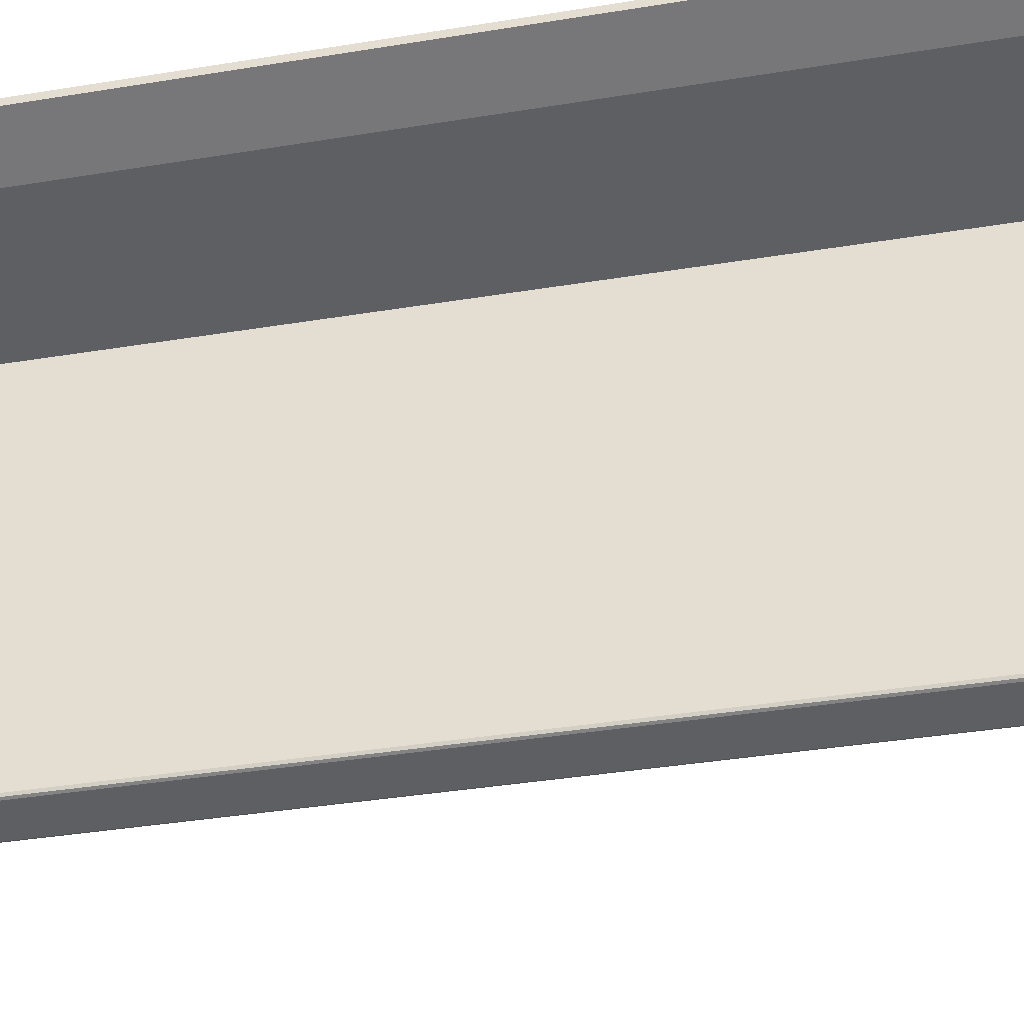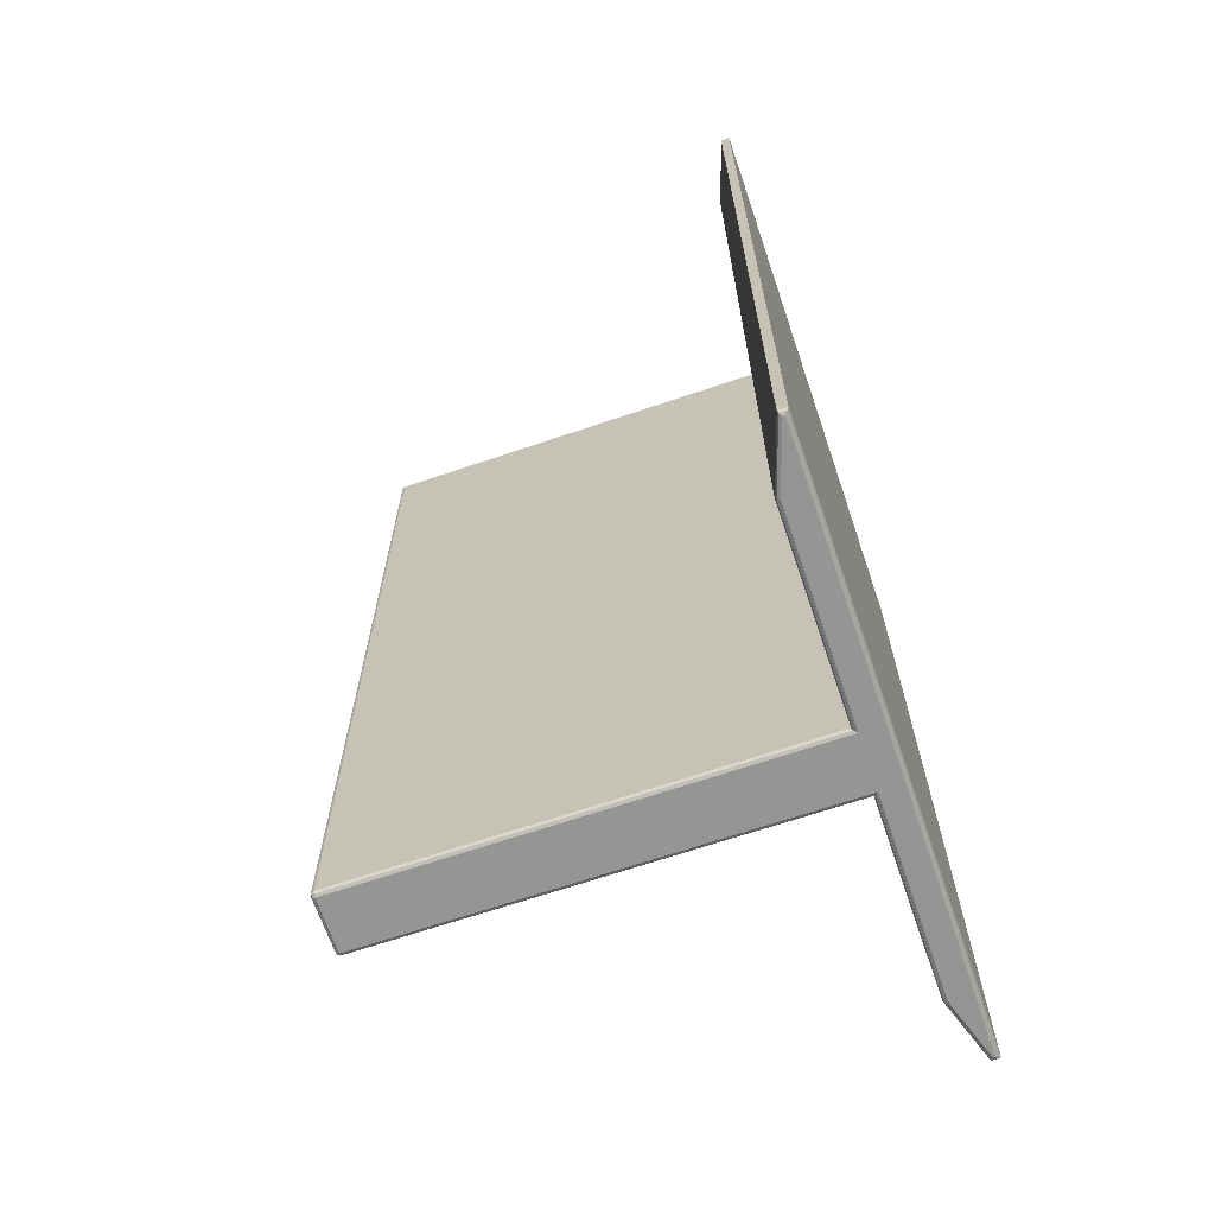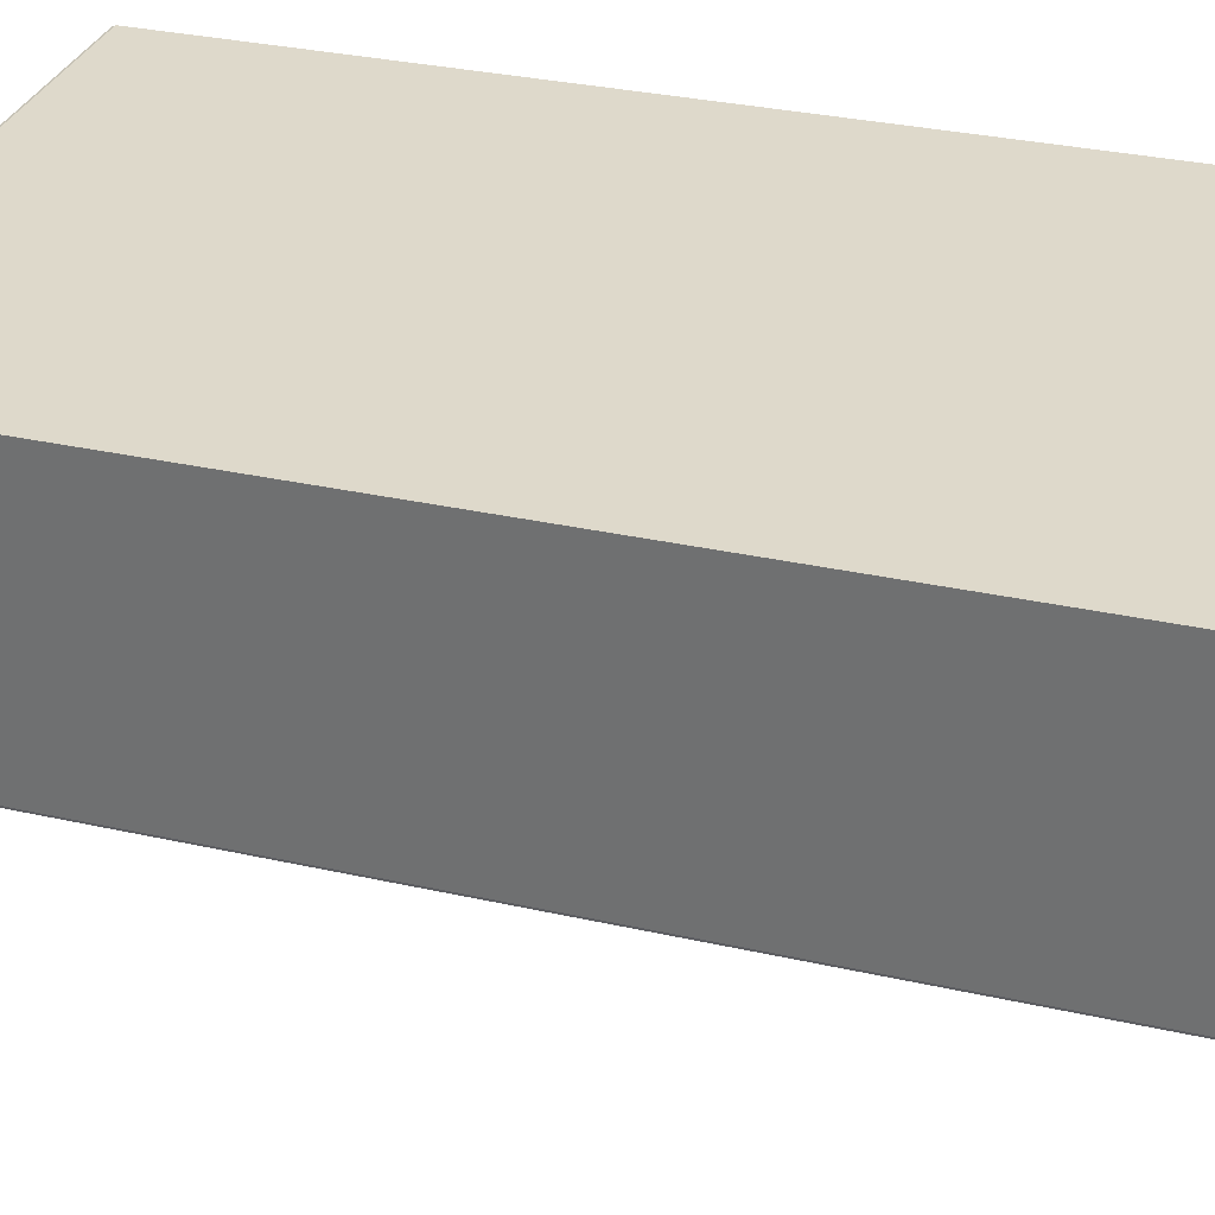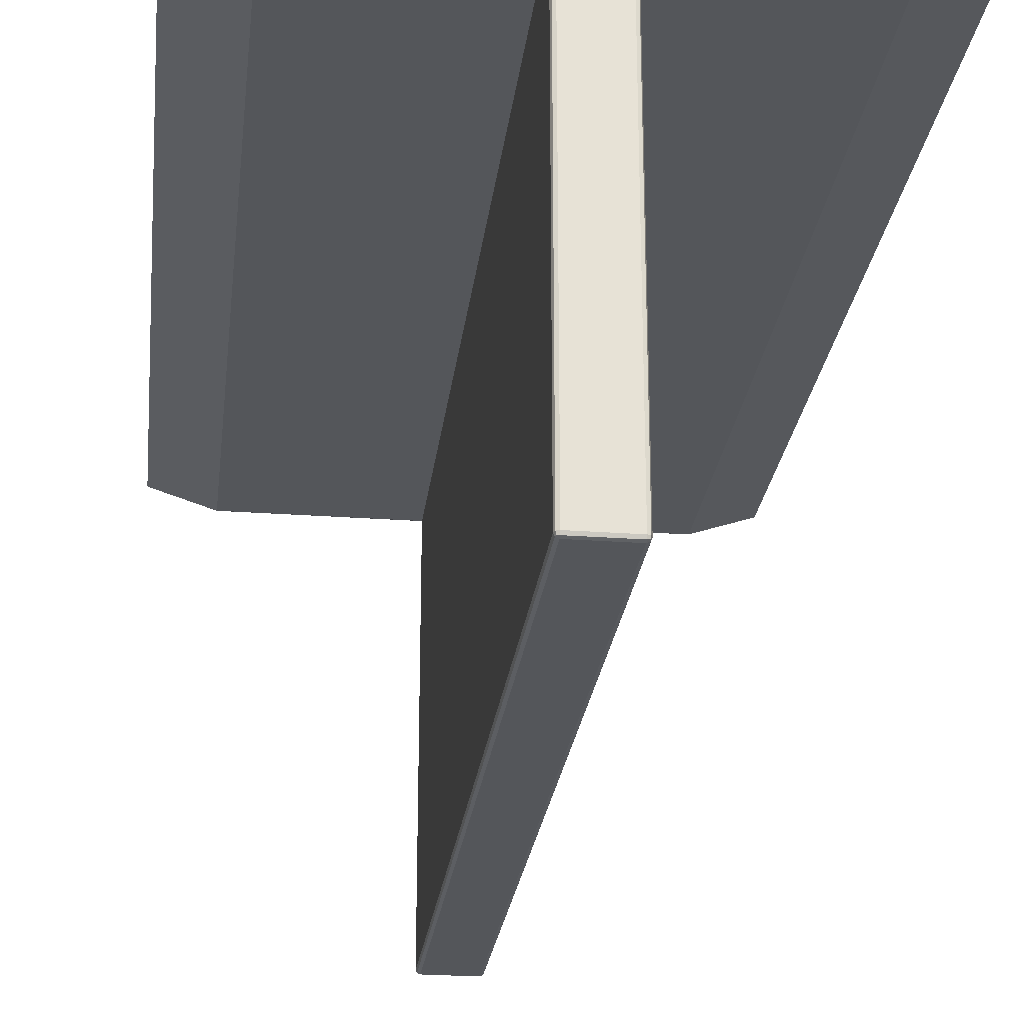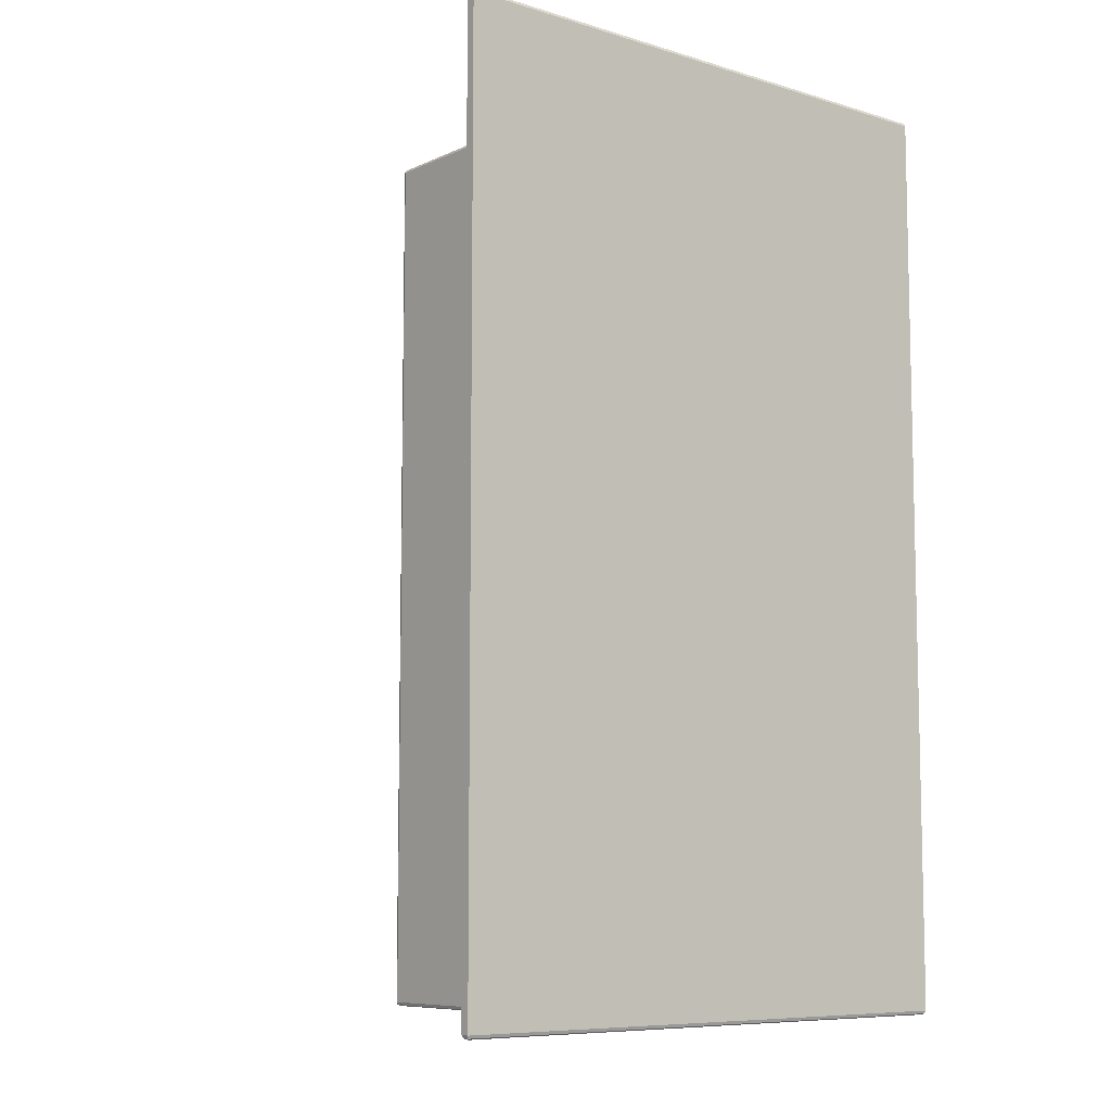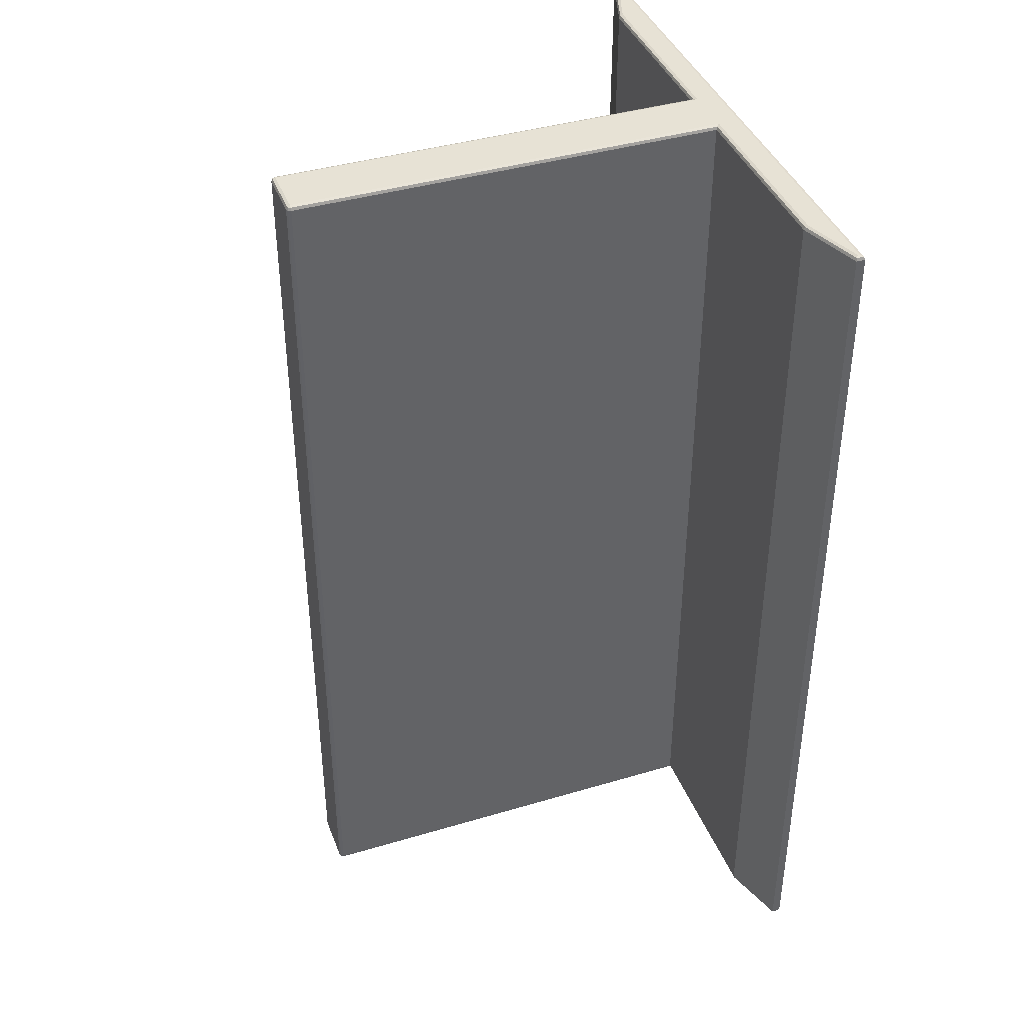
<metadata>
{"format":"obj","ext":"obj","renderer":"f3d","projection":"perspective","resolution":1024,"background":"white","views":[{"elev":-39.5,"azim":101.4,"up":"+Y"},{"elev":-67.3,"azim":108.8,"up":"+Z"},{"elev":31.7,"azim":107.6,"up":"+Y"},{"elev":-25.2,"azim":-6.8,"up":"+Y"},{"elev":-8.3,"azim":140.6,"up":"+Z"},{"elev":40.4,"azim":69.9,"up":"+Z"}]}
</metadata>
<code>
o Cube_Cube.015
v -48.11 41.04 16.33
v -48.08 41.02 16.3
v -48.09 41.03 16.32
v -48.11 41.05 16.33
v -48.08 41.08 16.3
v -48.09 41.07 16.32
v -51.85 41.04 16.33
v -51.88 41.02 16.3
v -51.87 41.03 16.32
v -51.85 41.05 16.33
v -51.88 41.08 16.3
v -51.87 41.07 16.32
v -48.11 41.04 10.21
v -48.08 41.02 10.23
v -48.09 41.03 10.22
v -48.11 41.05 10.21
v -48.08 41.08 10.23
v -48.09 41.07 10.22
v -51.85 41.04 10.21
v -51.88 41.02 10.23
v -51.87 41.03 10.22
v -51.85 41.05 10.21
v -51.88 41.08 10.23
v -51.87 41.07 10.22
v -49.78 40.88 16.3
v -49.81 40.91 16.33
v -49.79 40.89 16.32
v -50.15 40.91 16.33
v -50.18 40.88 16.3
v -50.17 40.89 16.32
v -50.18 41.08 16.3
v -50.18 41.05 16.33
v -50.18 41.07 16.32
v -49.78 41.05 16.33
v -49.78 41.08 16.3
v -49.78 41.07 16.32
v -50.15 40.91 10.21
v -50.18 40.88 10.23
v -50.17 40.89 10.22
v -49.81 40.91 10.21
v -49.78 40.88 10.23
v -49.79 40.89 10.22
v -49.78 41.08 10.23
v -49.78 41.05 10.21
v -49.78 41.07 10.22
v -50.18 41.05 10.21
v -50.18 41.08 10.23
v -50.18 41.07 10.22
v -50.15 38.02 10.21
v -50.15 37.99 10.23
v -50.18 38.02 10.23
v -50.15 38 10.22
v -50.17 38 10.22
v -50.17 38 10.23
v -50.17 38.02 10.22
v -49.81 38.02 10.21
v -49.78 38.02 10.23
v -49.81 37.99 10.23
v -49.79 38.02 10.22
v -49.79 38 10.22
v -49.79 38 10.23
v -49.81 38 10.22
v -49.78 38.02 16.3
v -49.81 38.02 16.33
v -49.81 37.99 16.3
v -49.79 38.02 16.32
v -49.79 38 16.32
v -49.81 38 16.32
v -49.79 38 16.3
v -50.15 38.02 16.33
v -50.18 38.02 16.3
v -50.15 37.99 16.3
v -50.17 38.02 16.32
v -50.17 38 16.32
v -50.17 38 16.3
v -50.15 38 16.32
v -48.51 40.91 16.33
v -48.51 40.88 16.3
v -48.51 40.89 16.32
v -48.51 41.05 16.33
v -48.51 41.08 16.3
v -48.51 41.07 16.32
v -48.51 40.88 10.23
v -48.51 40.91 10.21
v -48.51 40.89 10.22
v -48.51 41.08 10.23
v -48.51 41.05 10.21
v -48.51 41.07 10.22
v -51.44 40.88 16.3
v -51.44 40.91 16.33
v -51.44 40.89 16.32
v -51.44 40.88 10.23
v -51.44 40.91 10.21
v -51.44 40.89 10.22
v -51.44 41.05 16.33
v -51.44 41.08 16.3
v -51.44 41.07 16.32
v -51.44 41.08 10.23
v -51.44 41.05 10.21
v -51.44 41.07 10.22
v -49.78 38.02 12.26
v -49.78 38.02 14.28
v -49.79 38 14.28
v -49.79 38 12.26
v -49.81 37.99 14.28
v -49.81 37.99 12.26
v -50.18 38.02 14.28
v -50.18 38.02 12.26
v -50.17 38 12.26
v -50.17 38 14.28
v -50.15 37.99 12.26
v -50.15 37.99 14.28
v -48.08 41.02 14.28
v -48.08 41.02 12.26
v -48.08 41.08 12.26
v -48.08 41.08 14.28
v -48.51 40.88 14.28
v -48.51 40.88 12.26
v -48.51 41.08 12.26
v -48.51 41.08 14.28
v -51.88 41.02 12.26
v -51.88 41.02 14.28
v -51.88 41.08 14.28
v -51.88 41.08 12.26
v -51.44 40.88 12.26
v -51.44 40.88 14.28
v -51.44 41.08 14.28
v -51.44 41.08 12.26
v -49.78 40.88 14.28
v -49.78 40.88 12.26
v -50.18 40.88 14.28
v -50.18 40.88 12.26
v -49.78 41.08 14.28
v -49.78 41.08 12.26
v -50.18 41.08 12.26
v -50.18 41.08 14.28
v -50.18 39.45 16.3
v -50.17 39.45 16.32
v -50.15 39.46 16.33
v -49.78 39.45 16.3
v -49.79 39.45 16.32
v -49.81 39.46 16.33
v -49.78 39.45 10.23
v -49.79 39.45 10.22
v -49.81 39.46 10.21
v -50.18 39.45 10.23
v -50.17 39.45 10.22
v -50.15 39.46 10.21
v -50.18 39.45 14.28
v -50.18 39.45 12.26
v -49.78 39.45 12.26
v -49.78 39.45 14.28
v -50.17 40.59 16.32
v -50.15 40.6 16.33
v -49.78 40.58 16.3
v -49.79 40.59 10.22
v -49.81 40.6 10.21
v -50.18 40.58 10.23
v -50.18 40.58 16.3
v -49.79 40.59 16.32
v -49.81 40.6 16.33
v -49.78 40.58 10.23
v -50.17 40.59 10.22
v -50.15 40.6 10.21
v -50.18 40.58 14.28
v -50.18 40.58 12.26
v -49.78 40.58 12.26
v -49.78 40.58 14.28
v -49.78 38.02 15.86
v -50.17 38 15.86
v -50.15 37.99 15.86
v -48.08 41.08 15.86
v -48.51 41.08 15.86
v -51.88 41.02 15.86
v -51.44 40.88 15.86
v -50.18 41.08 15.86
v -49.79 38 15.86
v -49.81 37.99 15.86
v -50.18 38.02 15.86
v -48.08 41.02 15.86
v -48.51 40.88 15.86
v -51.88 41.08 15.86
v -51.44 41.08 15.86
v -49.78 40.88 15.86
v -50.18 40.88 15.86
v -49.78 41.08 15.86
v -50.18 39.45 15.86
v -49.78 39.45 15.86
v -49.78 40.58 15.86
v -50.18 40.58 15.86
v -49.79 38 10.67
v -49.81 37.99 10.67
v -50.18 38.02 10.67
v -48.08 41.02 10.67
v -48.51 40.88 10.67
v -51.88 41.08 10.67
v -51.44 41.08 10.67
v -49.78 40.88 10.67
v -50.18 40.88 10.67
v -49.78 41.08 10.67
v -49.78 38.02 10.67
v -50.17 38 10.67
v -50.15 37.99 10.67
v -48.08 41.08 10.67
v -48.51 41.08 10.67
v -51.88 41.02 10.67
v -51.44 40.88 10.67
v -50.18 41.08 10.67
v -49.78 39.45 10.67
v -50.18 39.45 10.67
v -50.18 40.58 10.67
v -49.78 40.58 10.67
v -50.18 38.36 16.3
v -49.79 38.37 16.32
v -49.81 38.37 16.33
v -49.78 38.36 10.23
v -50.17 38.37 10.22
v -50.15 38.37 10.21
v -50.18 38.36 14.28
v -50.18 38.36 12.26
v -49.78 38.36 12.26
v -49.78 38.36 14.28
v -50.17 38.37 16.32
v -50.15 38.37 16.33
v -49.78 38.36 16.3
v -49.79 38.37 10.22
v -49.81 38.37 10.21
v -50.18 38.36 10.23
v -50.18 38.36 15.86
v -49.78 38.36 15.86
v -49.78 38.36 10.67
v -50.18 38.36 10.67
f 186 35 81 173
f 206 20 92 207
f 195 83 14 194
f 206 196 23 20
f 40 44 87 84
f 90 95 10 7
f 173 81 5 172
f 19 22 99 93
f 200 43 47 208
f 183 96 31 176
f 32 28 26 34
f 93 99 46 37
f 44 40 37 46
f 28 32 95 90
f 77 80 34 26
f 180 172 5 2
f 182 11 96 183
f 198 41 83 195
f 207 92 38 199
f 84 87 16 13
f 58 62 60 61
f 2 5 6 3
f 3 6 4 1
f 11 8 9 12
f 12 9 7 10
f 22 19 21 24
f 24 21 20 23
f 17 14 15 18
f 18 15 13 16
f 32 34 36 33
f 33 36 35 31
f 44 46 48 45
f 45 48 47 43
f 78 2 3 79
f 79 3 1 77
f 81 35 36 82
f 82 36 34 80
f 90 7 9 91
f 91 9 8 89
f 93 37 39 94
f 94 39 38 92
f 84 13 15 85
f 85 15 14 83
f 96 11 12 97
f 97 12 10 95
f 99 22 24 100
f 100 24 23 98
f 87 44 45 88
f 88 45 43 86
f 25 78 79 27
f 27 79 77 26
f 5 81 82 6
f 6 82 80 4
f 40 84 85 42
f 42 85 83 41
f 16 87 88 18
f 18 88 86 17
f 28 90 91 30
f 30 91 89 29
f 19 93 94 21
f 21 94 92 20
f 31 96 97 33
f 33 97 95 32
f 46 99 100 48
f 48 100 98 47
f 1 4 80 77
f 175 126 131 185
f 126 125 132 131
f 184 129 117 181
f 129 130 118 117
f 196 124 128 197
f 124 123 127 128
f 194 204 115 114
f 114 115 116 113
f 197 128 135 208
f 128 127 136 135
f 186 133 136 176
f 133 134 135 136
f 205 119 115 204
f 119 120 116 115
f 174 182 123 122
f 122 123 124 121
f 181 117 113 180
f 117 118 114 113
f 174 122 126 175
f 122 121 125 126
f 200 134 119 205
f 134 133 120 119
f 167 168 152 151
f 212 167 151 209
f 165 166 150 149
f 190 165 149 187
f 29 159 153 30
f 168 189 188 152
f 8 174 175 89
f 78 181 180 2
f 8 11 182 174
f 35 186 176 31
f 25 184 181 78
f 89 175 185 29
f 123 182 183 127
f 113 116 172 180
f 127 183 176 136
f 120 173 172 116
f 133 186 173 120
f 166 211 210 150
f 43 200 205 86
f 86 205 204 17
f 98 197 208 47
f 14 17 204 194
f 23 196 197 98
f 125 207 199 132
f 130 198 195 118
f 134 200 208 135
f 121 124 196 206
f 118 195 194 114
f 121 206 207 125
f 150 210 232 220
f 152 188 230 222
f 151 152 222 221
f 209 151 221 231
f 149 150 220 219
f 187 149 219 229
f 230 225 63 169
f 232 228 51 193
f 178 65 72 171
f 215 224 70 64
f 218 227 56 49
f 49 52 53 55
f 50 54 53 52
f 51 55 53 54
f 56 59 60 62
f 57 61 60 59
f 63 66 67 69
f 64 68 67 66
f 65 69 67 68
f 70 73 74 76
f 71 75 74 73
f 72 76 74 75
f 49 56 62 52
f 52 62 58 50
f 169 63 69 177
f 177 69 65 178
f 64 70 76 68
f 68 76 72 65
f 193 51 54 202
f 202 54 50 203
f 213 71 73 223
f 223 73 70 224
f 155 25 27 160
f 160 27 26 161
f 216 57 59 226
f 226 59 56 227
f 158 38 39 163
f 163 39 37 164
f 170 110 112 171
f 110 109 111 112
f 179 107 110 170
f 107 108 109 110
f 191 104 106 192
f 104 103 105 106
f 201 101 104 191
f 101 102 103 104
f 192 106 111 203
f 106 105 112 111
f 229 219 107 179
f 219 220 108 107
f 231 221 101 201
f 221 222 102 101
f 217 147 148 218
f 228 146 147 217
f 156 144 145 157
f 162 143 144 156
f 214 141 142 215
f 225 140 141 214
f 153 138 139 154
f 159 137 138 153
f 164 157 145 148
f 161 154 139 142
f 211 158 146 210
f 189 155 140 188
f 184 25 155 189
f 199 38 158 211
f 26 28 154 161
f 37 40 157 164
f 30 153 154 28
f 41 162 156 42
f 42 156 157 40
f 185 131 165 190
f 131 132 166 165
f 198 130 167 212
f 130 129 168 167
f 147 163 164 148
f 146 158 163 147
f 141 160 161 142
f 140 155 160 141
f 29 185 190 159
f 129 184 189 168
f 159 190 187 137
f 213 229 179 71
f 71 179 170 75
f 75 170 171 72
f 103 177 178 105
f 102 169 177 103
f 105 178 171 112
f 222 230 169 102
f 41 198 212 162
f 132 199 211 166
f 162 212 209 143
f 216 231 201 57
f 58 192 203 50
f 57 201 191 61
f 61 191 192 58
f 109 202 203 111
f 108 193 202 109
f 220 232 193 108
f 143 209 231 216
f 137 187 229 213
f 63 225 214 66
f 66 214 215 64
f 51 228 217 55
f 55 217 218 49
f 144 226 227 145
f 143 216 226 144
f 138 223 224 139
f 137 213 223 138
f 148 145 227 218
f 142 139 224 215
f 210 146 228 232
f 188 140 225 230

</code>
